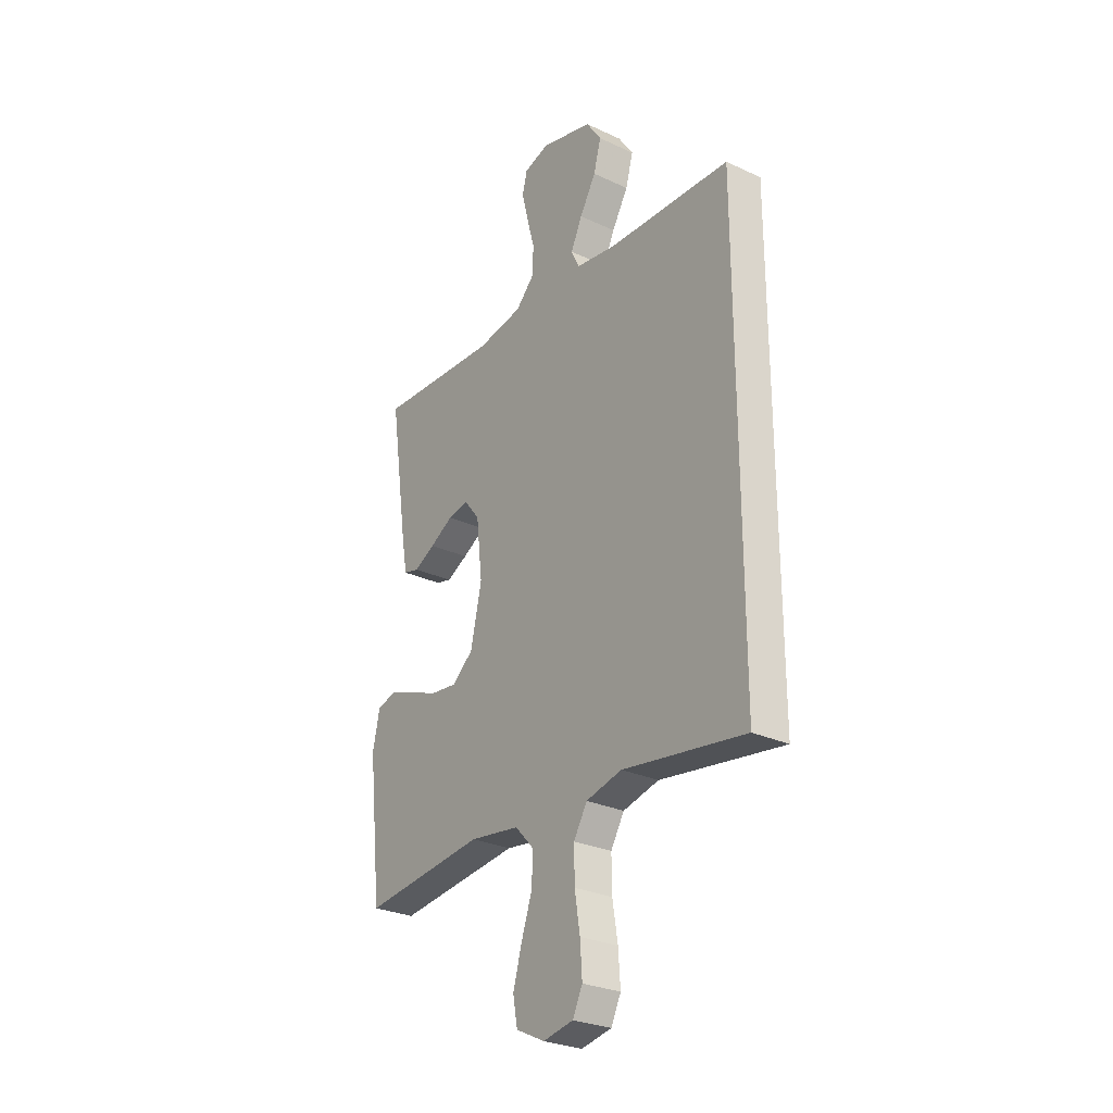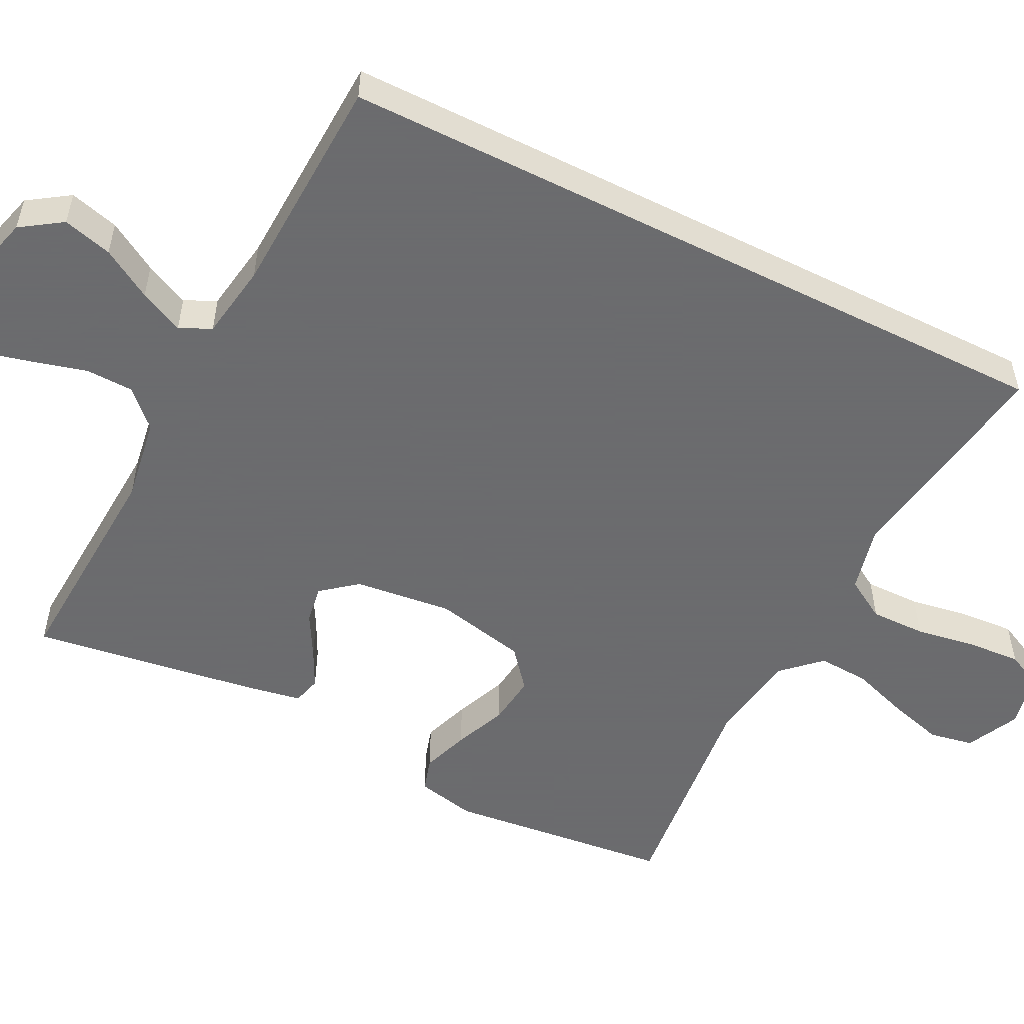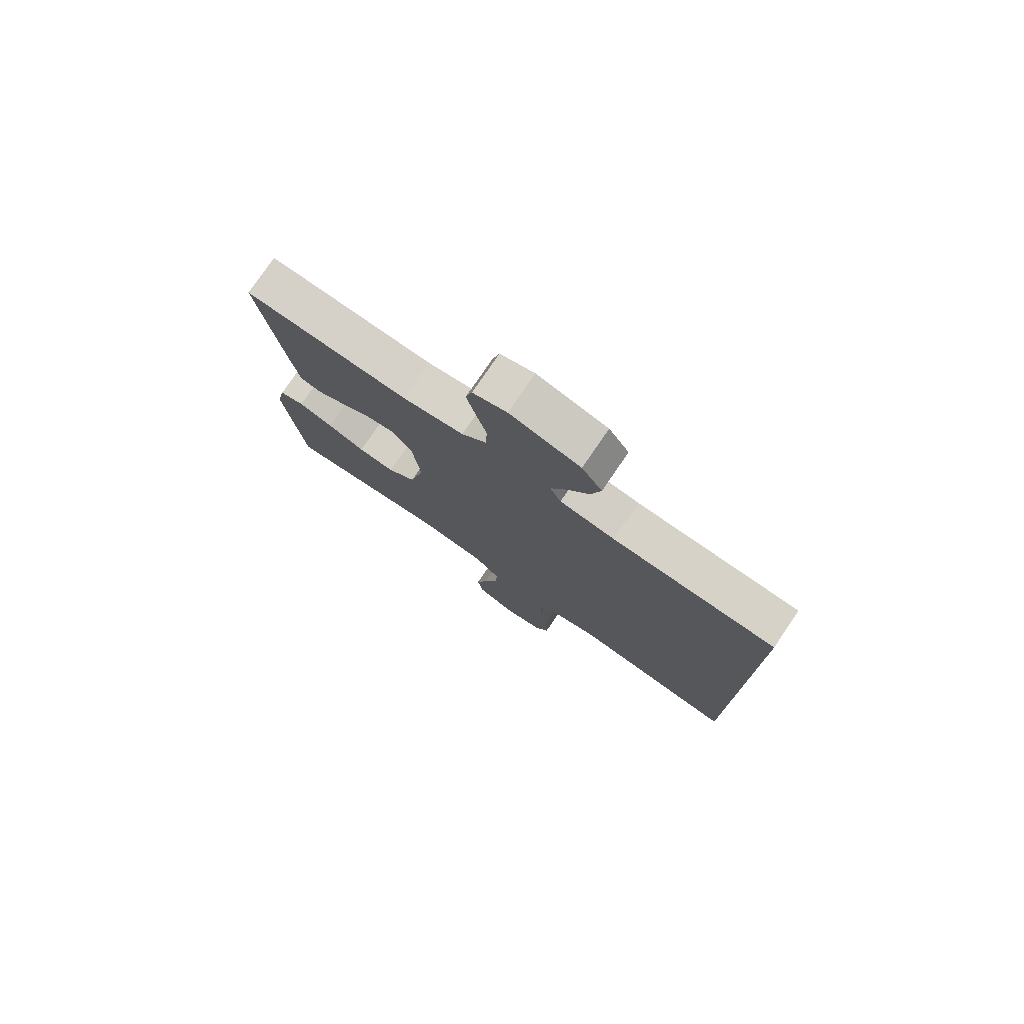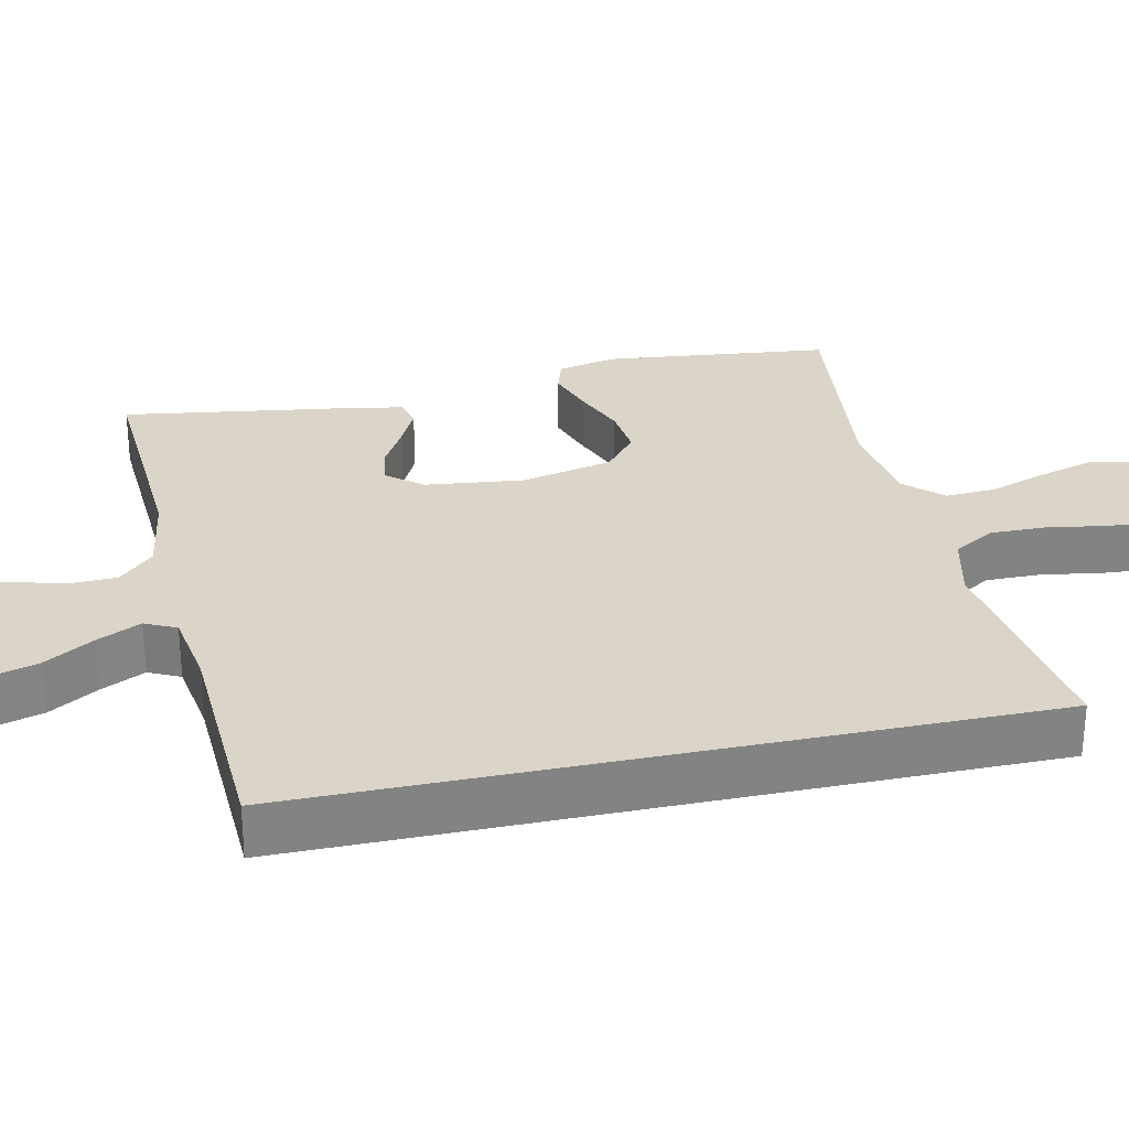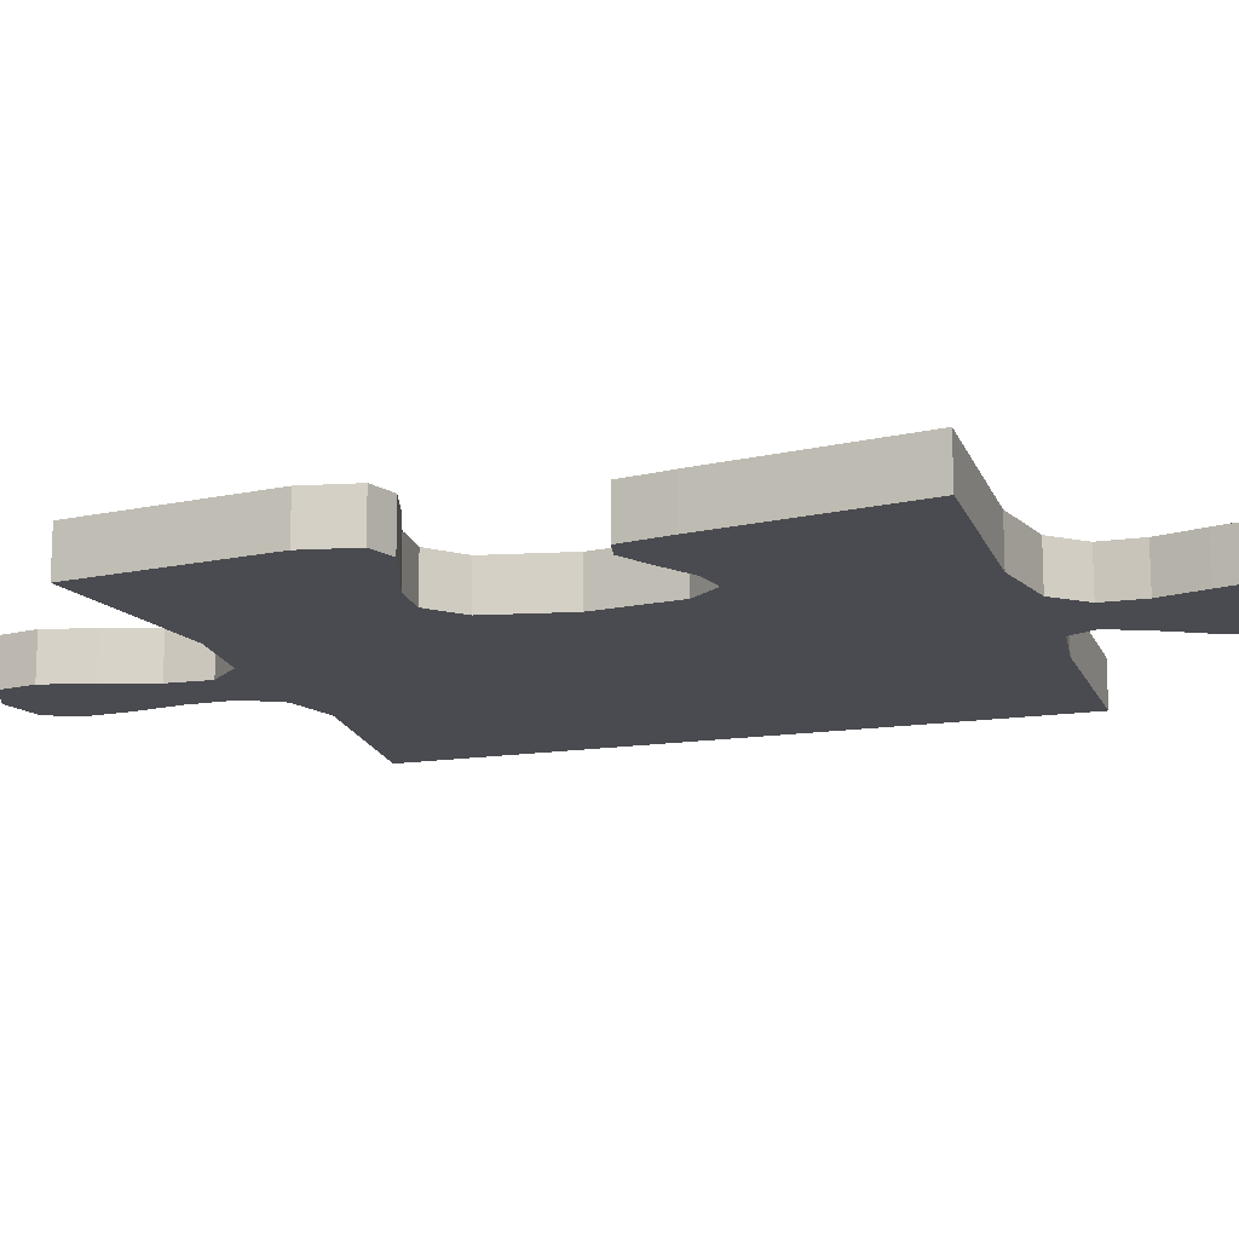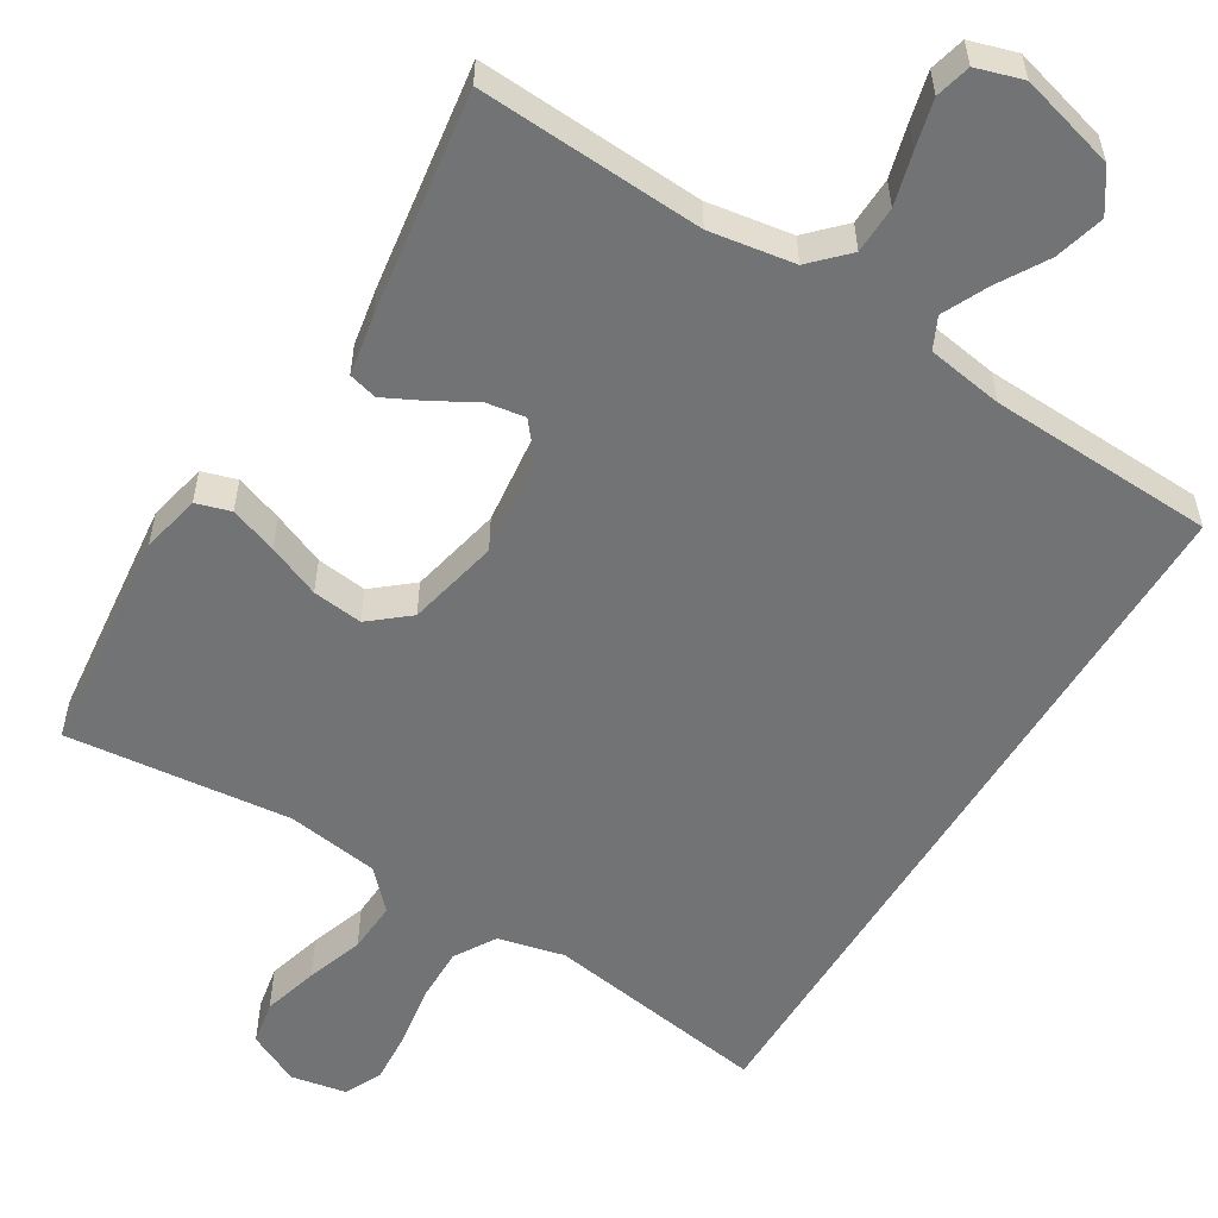
<metadata>
{"format":"obj","ext":"obj","renderer":"f3d","projection":"perspective","resolution":1024,"background":"white","views":[{"elev":-27.9,"azim":54.7,"up":"+Z"},{"elev":-53.5,"azim":63.3,"up":"+Y"},{"elev":77.6,"azim":34.3,"up":"+Z"},{"elev":29.3,"azim":77.8,"up":"+Y"},{"elev":-14.4,"azim":-70.6,"up":"+Y"},{"elev":-55.9,"azim":-31.3,"up":"+Y"}]}
</metadata>
<code>
v -0.5 0.07 -0.5
v -0.533 0.07 -0.2
v -0.516 0.07 -0.121
v -0.47 0.07 -0.107
v -0.407 0.07 -0.129
v -0.337 0.07 -0.158
v -0.27 0.07 -0.166
v -0.218 0.07 -0.123
v -0.191 0.07 0
v -0.206 0.07 0.131
v -0.244 0.07 0.178
v -0.295 0.07 0.17
v -0.352 0.07 0.138
v -0.404 0.07 0.112
v -0.442 0.07 0.122
v -0.456 0.07 0.2
v -0.5 0.07 0.5
v -0.2 0.07 0.483
v -0.087 0.07 0.501
v -0.041 0.07 0.548
v -0.039 0.07 0.611
v -0.058 0.07 0.681
v -0.074 0.07 0.745
v -0.062 0.07 0.792
v 0 0.07 0.811
v 0.128 0.07 0.776
v 0.165 0.07 0.721
v 0.147 0.07 0.655
v 0.107 0.07 0.588
v 0.079 0.07 0.529
v 0.099 0.07 0.487
v 0.2 0.07 0.471
v 0.5 0.07 0.458
v 0.5 0.07 -0.528
v 0.2 0.07 -0.482
v 0.112 0.07 -0.503
v 0.079 0.07 -0.558
v 0.08 0.07 -0.632
v 0.093 0.07 -0.712
v 0.098 0.07 -0.784
v 0.074 0.07 -0.833
v 0 0.07 -0.847
v -0.07 0.07 -0.813
v -0.081 0.07 -0.754
v -0.06 0.07 -0.68
v -0.034 0.07 -0.604
v -0.03 0.07 -0.536
v -0.077 0.07 -0.486
v -0.2 0.07 -0.468
v -0.5 0 -0.5
v -0.533 0 -0.2
v -0.516 0 -0.121
v -0.47 0 -0.107
v -0.407 0 -0.129
v -0.337 0 -0.158
v -0.27 0 -0.166
v -0.218 0 -0.123
v -0.191 0 0
v -0.206 0 0.131
v -0.244 0 0.178
v -0.295 0 0.17
v -0.352 0 0.138
v -0.404 0 0.112
v -0.442 0 0.122
v -0.456 0 0.2
v -0.5 0 0.5
v -0.2 0 0.483
v -0.087 0 0.501
v -0.041 0 0.548
v -0.039 0 0.611
v -0.058 0 0.681
v -0.074 0 0.745
v -0.062 0 0.792
v 0 0 0.811
v 0.128 0 0.776
v 0.165 0 0.721
v 0.147 0 0.655
v 0.107 0 0.588
v 0.079 0 0.529
v 0.099 0 0.487
v 0.2 0 0.471
v 0.5 0 0.458
v 0.5 0 -0.528
v 0.2 0 -0.482
v 0.112 0 -0.503
v 0.079 0 -0.558
v 0.08 0 -0.632
v 0.093 0 -0.712
v 0.098 0 -0.784
v 0.074 0 -0.833
v 0 0 -0.847
v -0.07 0 -0.813
v -0.081 0 -0.754
v -0.06 0 -0.68
v -0.034 0 -0.604
v -0.03 0 -0.536
v -0.077 0 -0.486
v -0.2 0 -0.468
f 44 45 46
f 43 44 46
f 42 43 46
f 41 42 46
f 40 41 46
f 39 40 46
f 38 39 46
f 37 38 46 47
f 36 37 47 48
f 32 33 34 35
f 36 48 49
f 35 36 49
f 32 35 49
f 31 32 49
f 27 28 29
f 26 27 29
f 25 26 29
f 24 25 29
f 23 24 29
f 22 23 29
f 21 22 29
f 20 21 29 30
f 30 31 49
f 20 30 49
f 19 20 49
f 16 17 18
f 15 16 18
f 14 15 18
f 13 14 18
f 12 13 18
f 11 12 18 19
f 4 5 6
f 3 4 6
f 2 3 6
f 1 2 6
f 49 1 6
f 49 6 7
f 10 11 19
f 9 10 19
f 9 19 49
f 8 9 49
f 7 8 49
f 95 94 93
f 95 93 92
f 95 92 91
f 95 91 90
f 95 90 89
f 95 89 88
f 95 88 87
f 96 95 87 86
f 97 96 86 85
f 84 83 82 81
f 98 97 85
f 98 85 84
f 98 84 81
f 98 81 80
f 78 77 76
f 78 76 75
f 78 75 74
f 78 74 73
f 78 73 72
f 78 72 71
f 78 71 70
f 79 78 70 69
f 98 80 79
f 98 79 69
f 98 69 68
f 67 66 65
f 67 65 64
f 67 64 63
f 67 63 62
f 67 62 61
f 68 67 61 60
f 55 54 53
f 55 53 52
f 55 52 51
f 55 51 50
f 55 50 98
f 56 55 98
f 68 60 59
f 68 59 58
f 98 68 58
f 98 58 57
f 98 57 56
f 1 50 51 2
f 2 51 52 3
f 3 52 53 4
f 4 53 54 5
f 5 54 55 6
f 6 55 56 7
f 7 56 57 8
f 8 57 58 9
f 9 58 59 10
f 10 59 60 11
f 11 60 61 12
f 12 61 62 13
f 13 62 63 14
f 14 63 64 15
f 15 64 65 16
f 16 65 66 17
f 17 66 67 18
f 18 67 68 19
f 19 68 69 20
f 20 69 70 21
f 21 70 71 22
f 22 71 72 23
f 23 72 73 24
f 24 73 74 25
f 25 74 75 26
f 26 75 76 27
f 27 76 77 28
f 28 77 78 29
f 29 78 79 30
f 30 79 80 31
f 31 80 81 32
f 32 81 82 33
f 33 82 83 34
f 34 83 84 35
f 35 84 85 36
f 36 85 86 37
f 37 86 87 38
f 38 87 88 39
f 39 88 89 40
f 40 89 90 41
f 41 90 91 42
f 42 91 92 43
f 43 92 93 44
f 44 93 94 45
f 45 94 95 46
f 46 95 96 47
f 47 96 97 48
f 48 97 98 49
f 49 98 50 1

</code>
